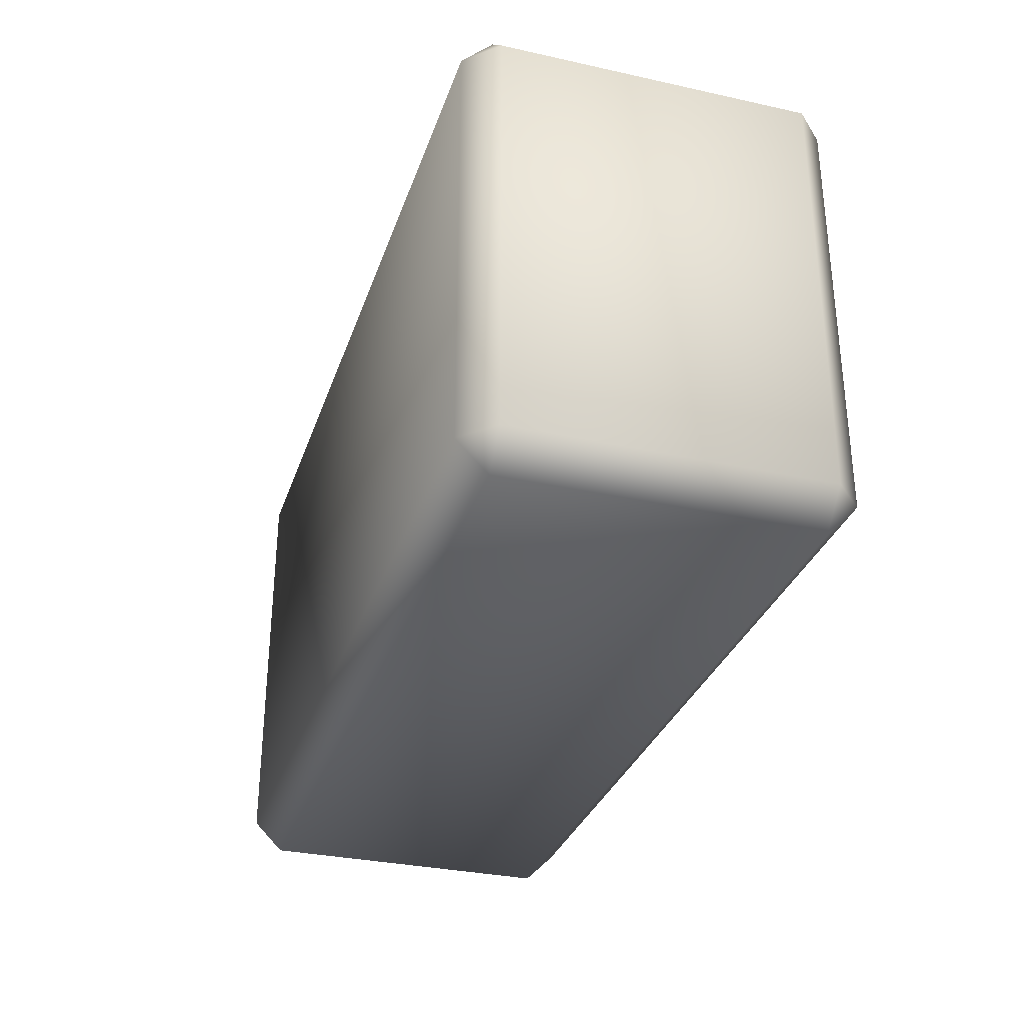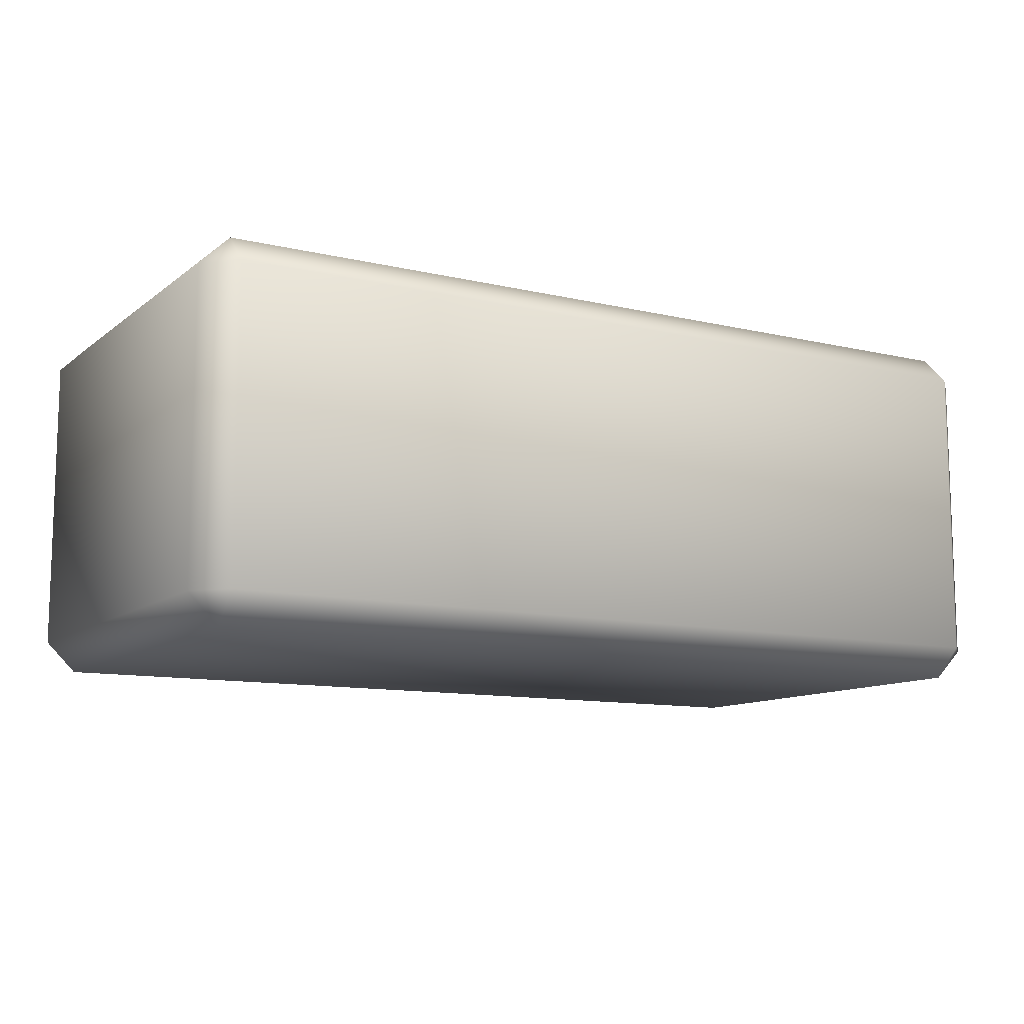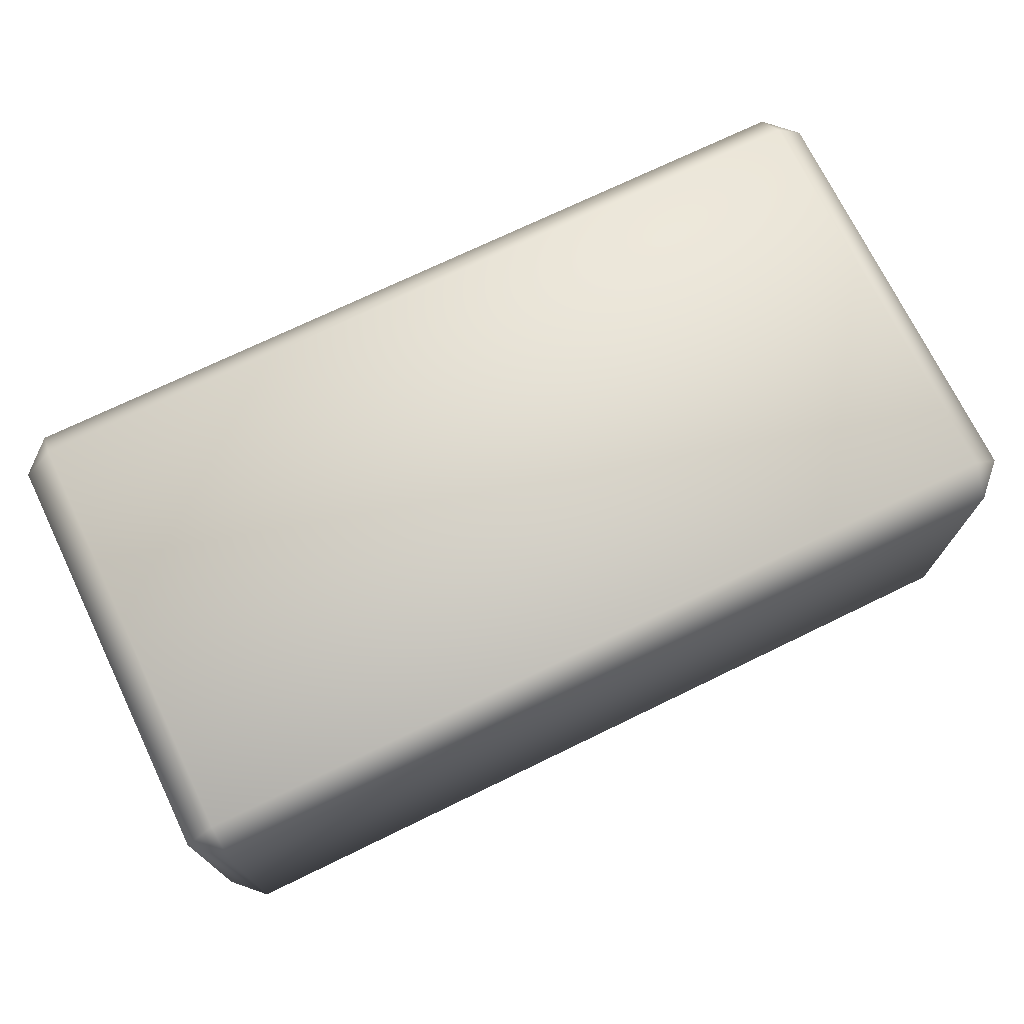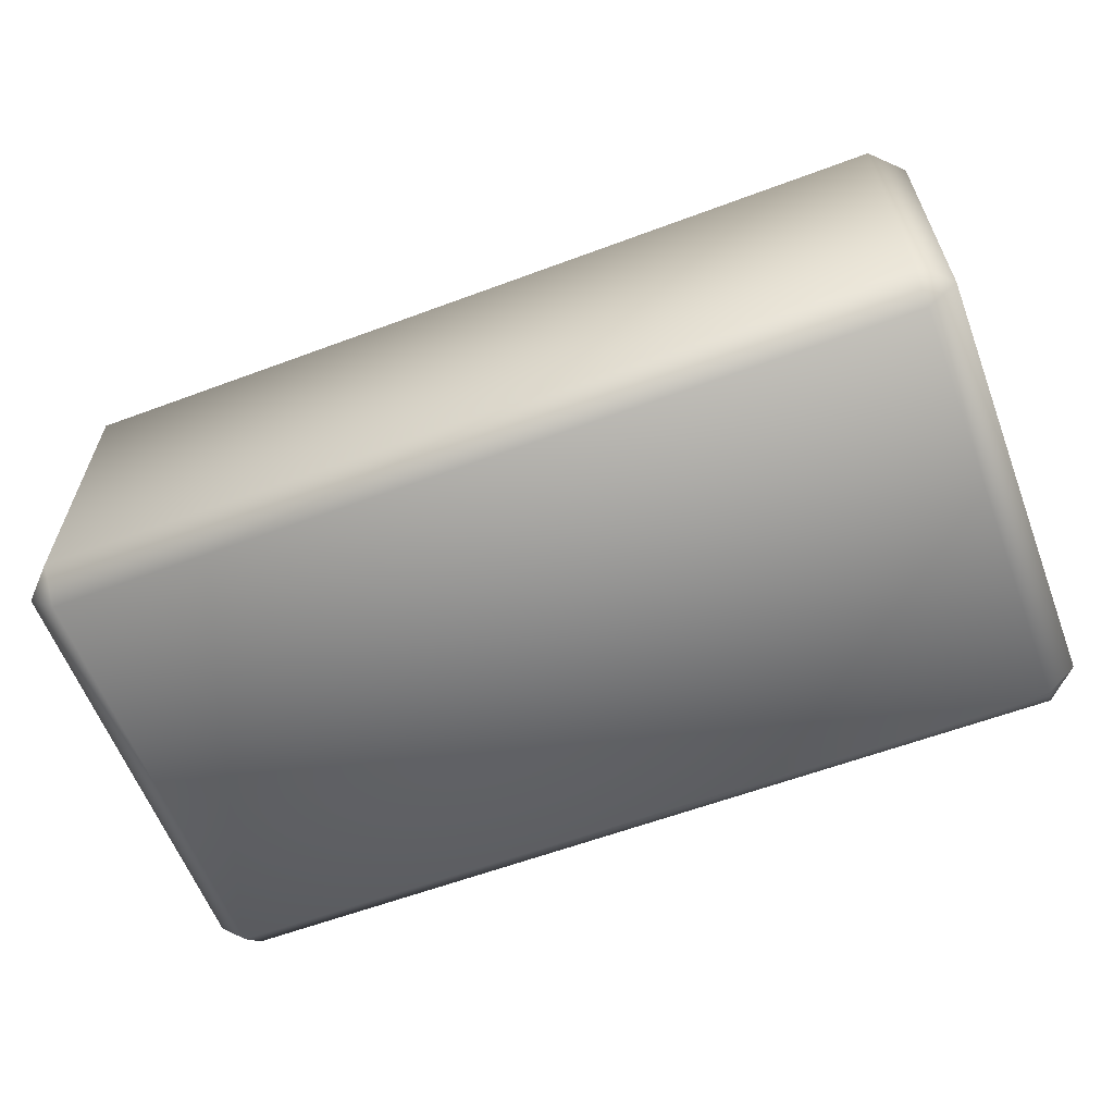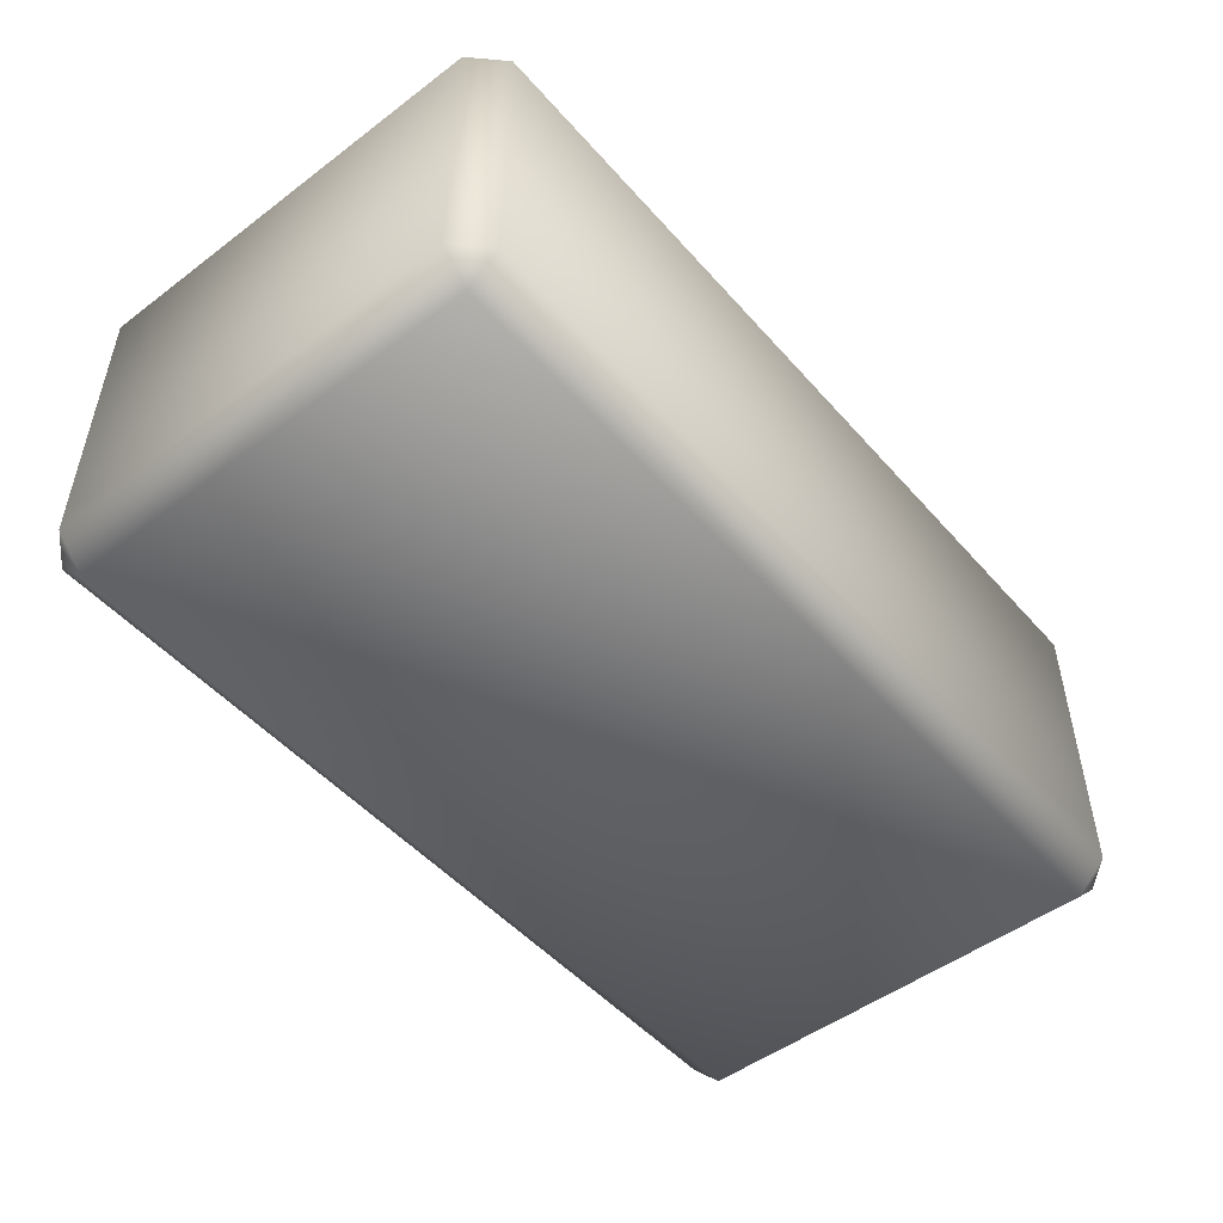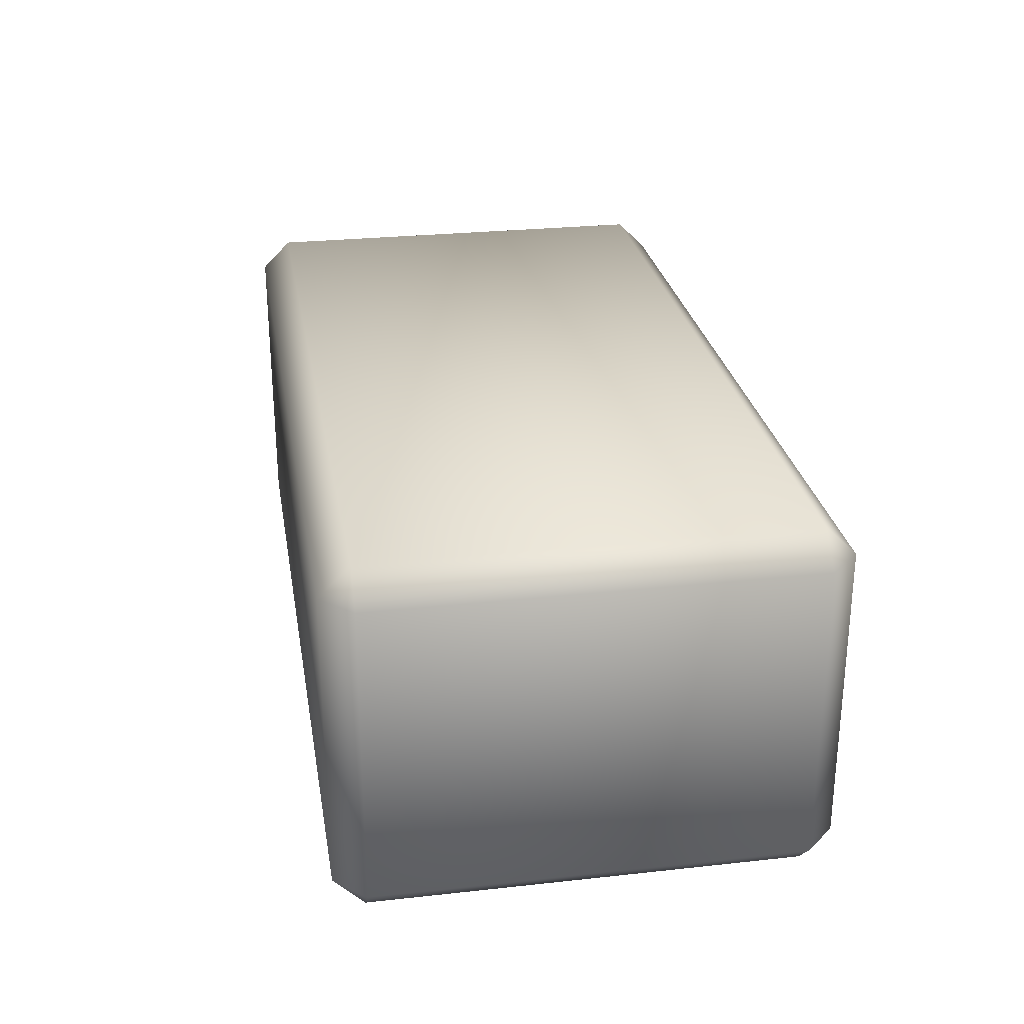
<metadata>
{"format":"obj","ext":"obj","renderer":"f3d","projection":"perspective","resolution":1024,"background":"white","views":[{"elev":-31.7,"azim":-107.3,"up":"+Y"},{"elev":-11.1,"azim":-30.0,"up":"+Z"},{"elev":72.3,"azim":-25.9,"up":"+Z"},{"elev":-60.8,"azim":20.8,"up":"+Z"},{"elev":-50.0,"azim":129.6,"up":"+Z"},{"elev":27.2,"azim":-99.6,"up":"+Z"}]}
</metadata>
<code>
g brick_large
v -0.35 0.4 -0.125
v -0.375 0.375 -0.125
v -0.35 0.375 -0.15
v 0.35 0.4 0.125
v 0.375 0.375 0.125
v 0.35 0.375 0.15
v 0.35 0.4 -0.125
v 0.35 0.375 -0.15
v 0.375 0.375 -0.125
v 0.35 0.025 0.15
v -0.35 0.025 0.15
v -0.35 0.375 0.15
v 0.35 0.375 0.15
v 0.375 0.025 0.125
v 0.35 0.4 0.125
v -0.35 0.4 0.125
v -0.375 0.375 0.125
v 0.375 0.375 0.125
v 0.375 0.025 -0.125
v 0.35 5.464e-09 0.125
v 0.375 0.375 -0.125
v 0.35 0.025 -0.15
v 0.35 -5.464e-09 -0.125
v 0.35 0.4 -0.125
v 0.35 0.4 0.125
v -0.35 0.4 0.125
v -0.35 0.4 -0.125
v 0.35 0.375 -0.15
v -0.35 0.025 -0.15
v -0.35 0.375 -0.15
v -0.375 0.025 -0.125
v -0.35 0.4 -0.125
v 0.35 0.4 -0.125
v -0.375 0.375 -0.125
v -0.375 0.025 0.125
v -0.375 0.375 0.125
v -0.35 0.025 0.15
v -0.35 0.375 0.15
v -0.35 0.4 0.125
v -0.35 0.4 -0.125
v 0.35 0.025 0.15
v 0.375 0.025 0.125
v -0.35 5.464e-09 0.125
v -0.35 0.025 0.15
v -0.375 0.025 0.125
v -0.35 -5.464e-09 -0.125
v -0.375 0.025 -0.125
v -0.35 0.025 -0.15
v 0.35 0.025 -0.15
v 0.375 0.025 -0.125
g brick_large_0
f 3 2 1
f 6 5 4
f 9 8 7
f 12 11 10
f 13 12 10
f 10 14 13
f 12 13 15
f 16 12 15
f 16 17 12
f 14 18 13
f 18 14 19
f 19 14 20
f 21 18 19
f 19 22 21
f 23 19 20
f 18 21 24
f 25 18 24
f 26 25 24
f 27 26 24
f 22 28 21
f 28 22 29
f 30 28 29
f 29 31 30
f 28 30 32
f 33 28 32
f 31 34 30
f 34 31 35
f 36 34 35
f 36 35 37
f 38 36 37
f 34 36 39
f 40 34 39
f 42 41 20
f 20 41 43
f 41 44 43
f 44 45 43
f 20 43 46
f 43 45 46
f 45 47 46
f 47 48 46
f 23 20 46
f 46 48 23
f 48 49 23
f 49 50 23

</code>
